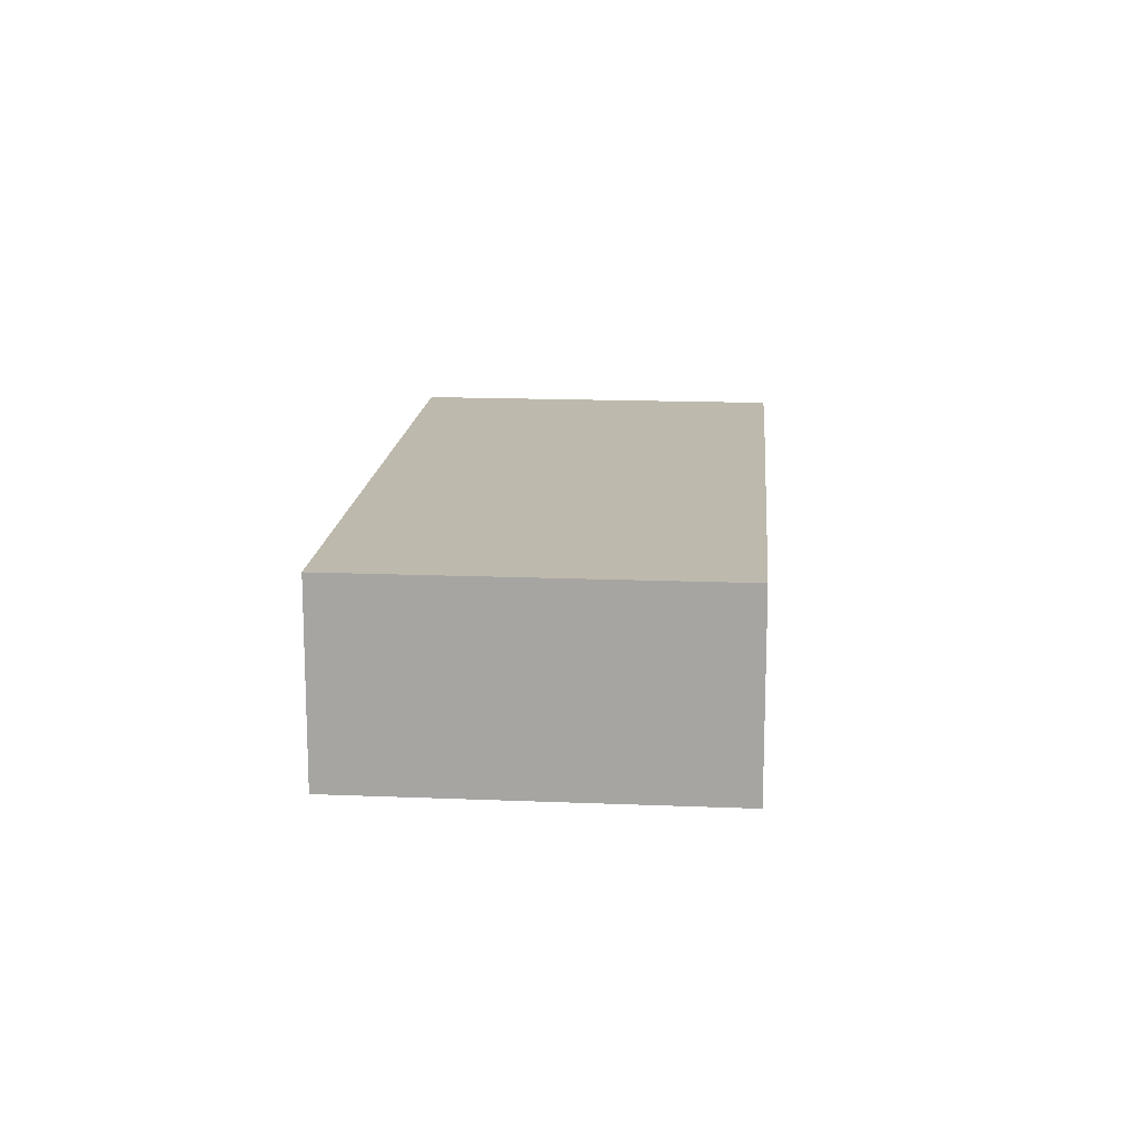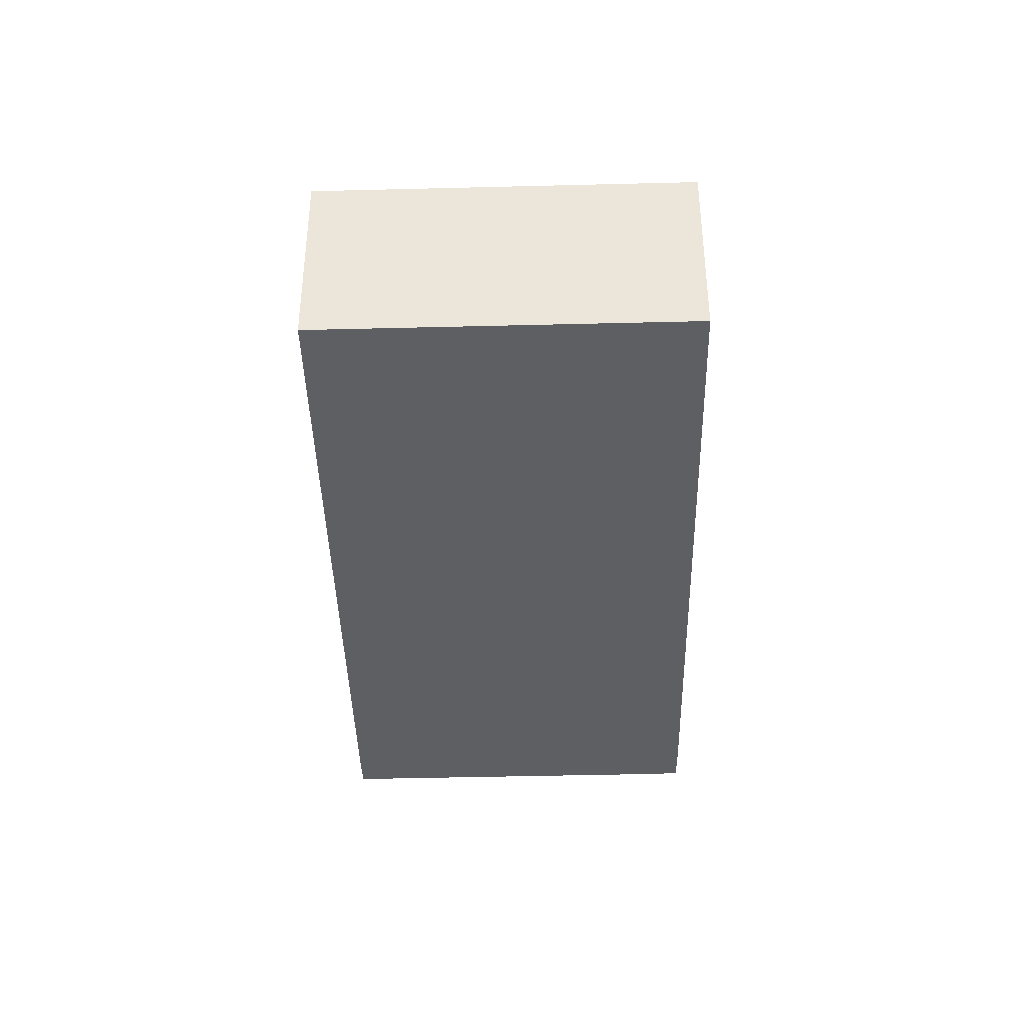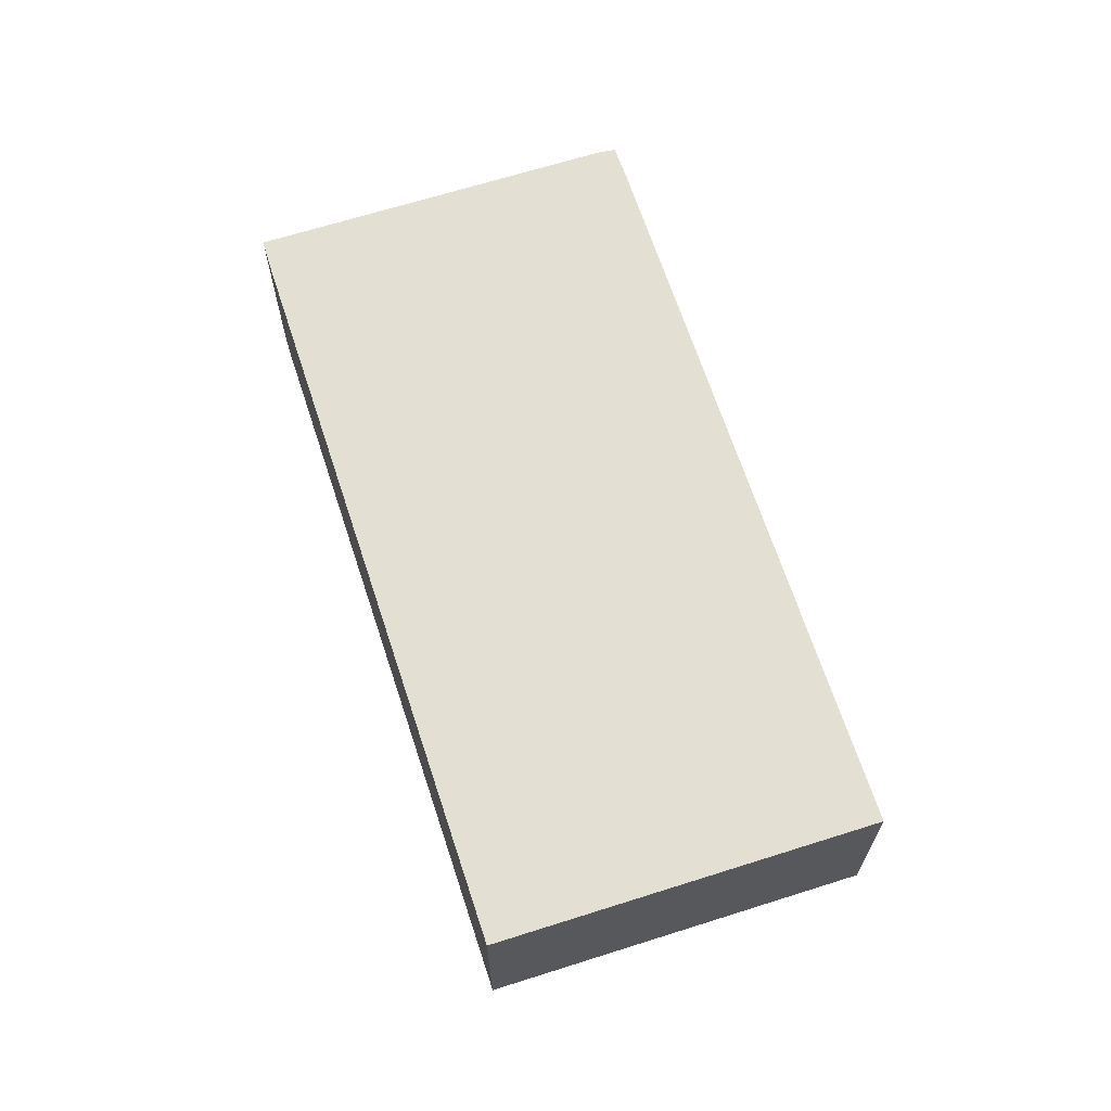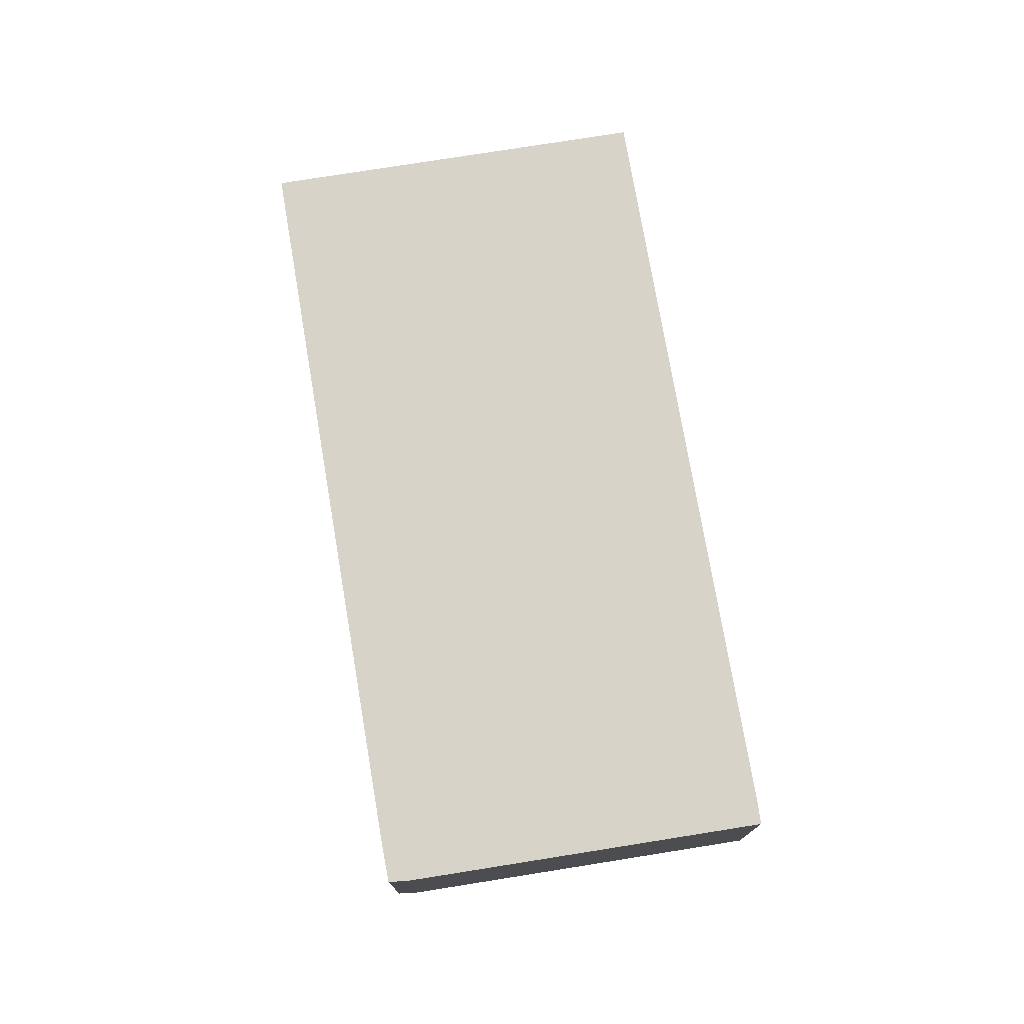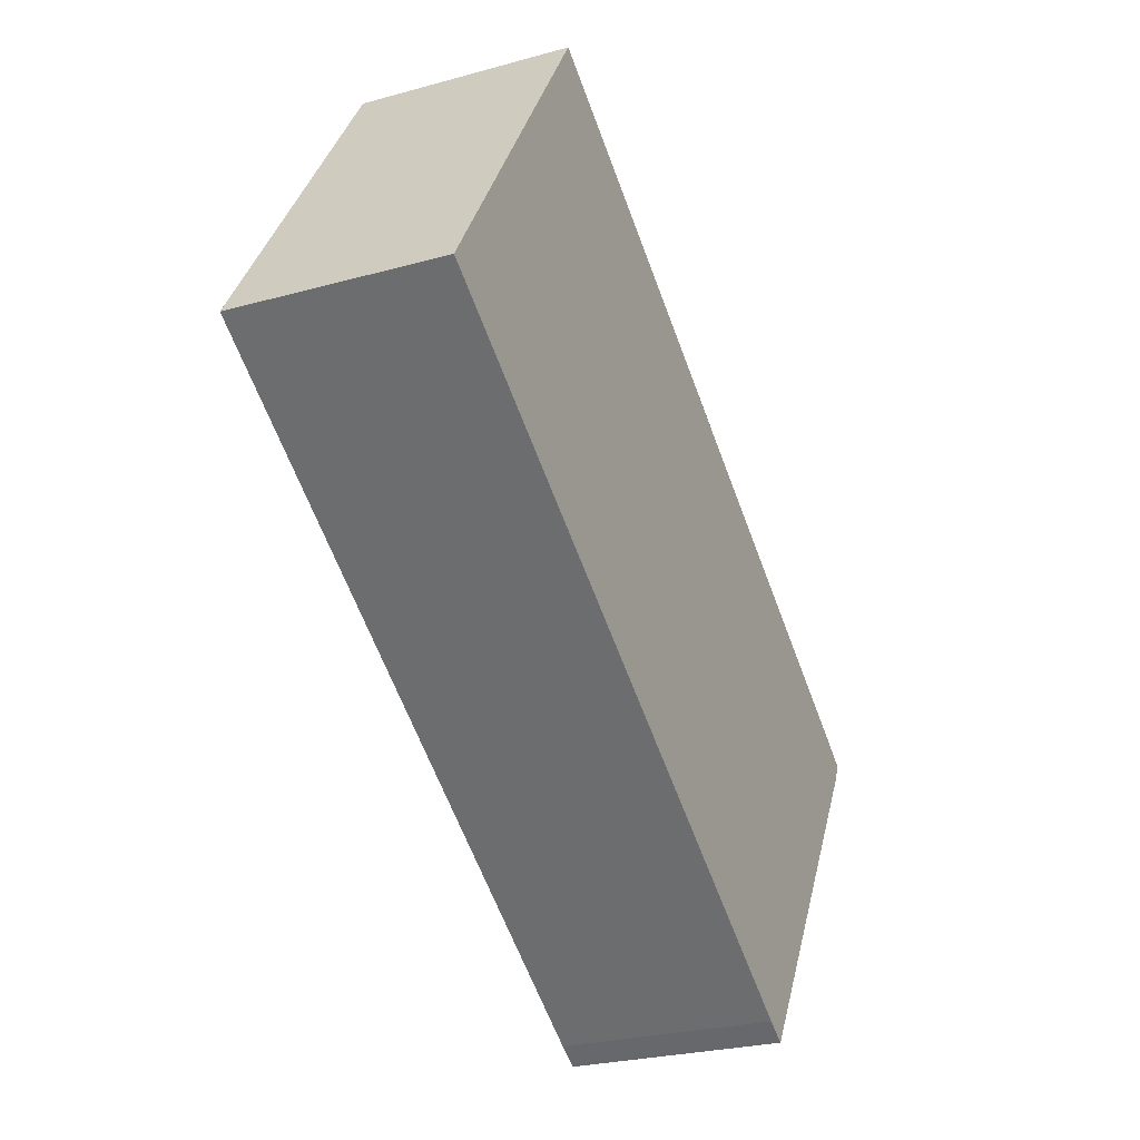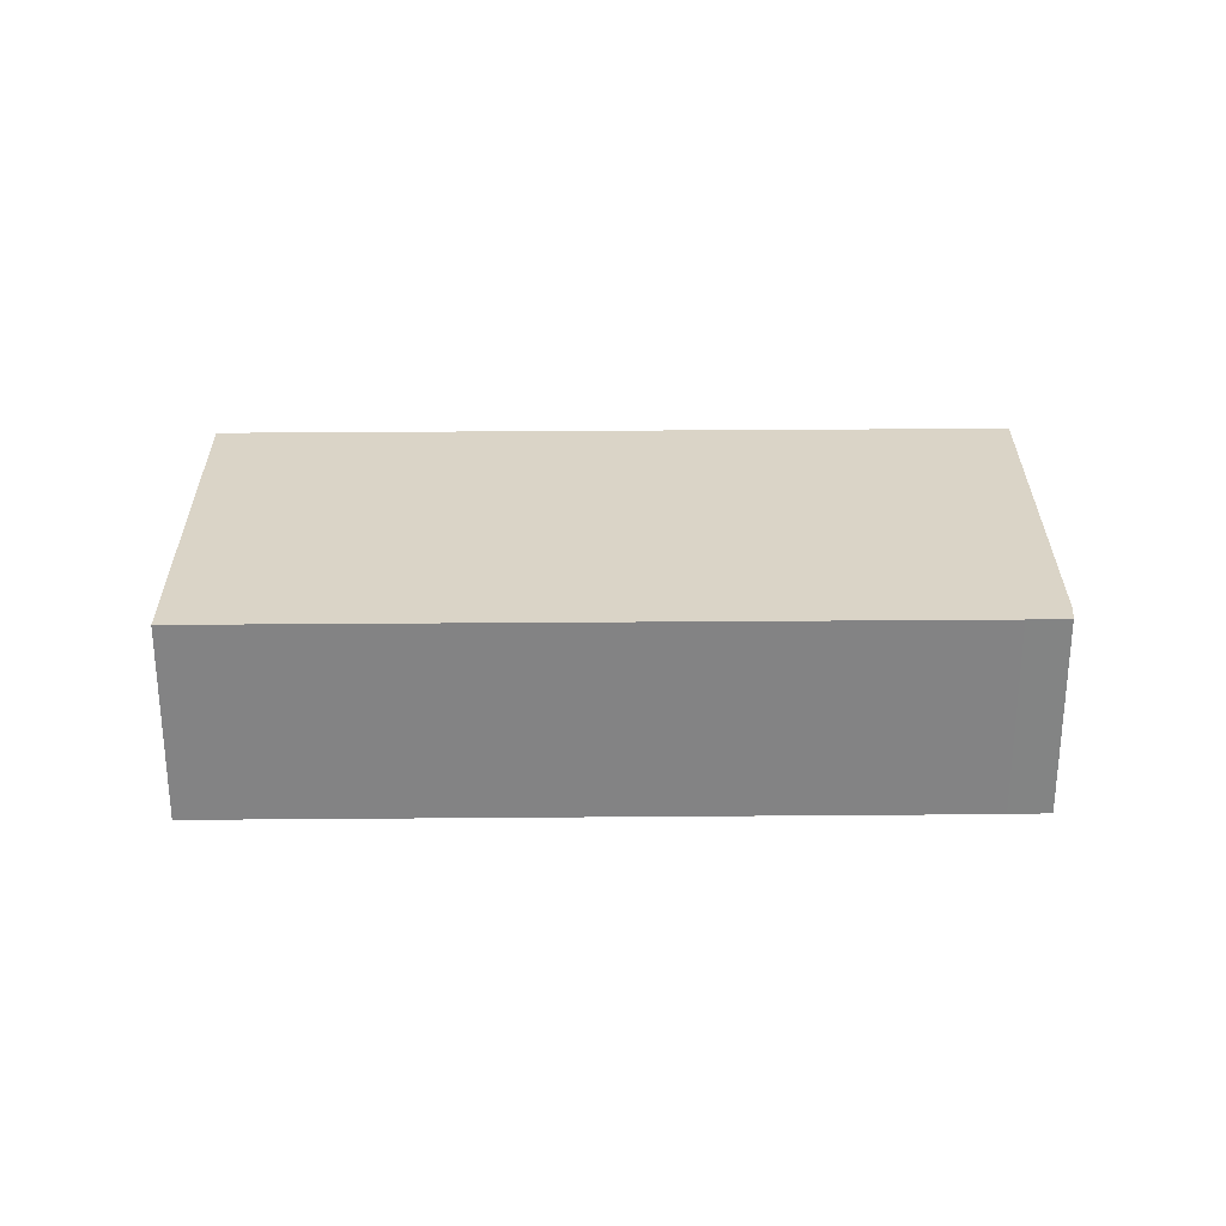
<metadata>
{"format":"obj","ext":"obj","renderer":"f3d","projection":"perspective","resolution":1024,"background":"white","views":[{"elev":15.2,"azim":-53.0,"up":"+Y"},{"elev":-40.0,"azim":-56.3,"up":"+Y"},{"elev":67.0,"azim":-75.7,"up":"+Y"},{"elev":75.8,"azim":112.8,"up":"+Y"},{"elev":-25.9,"azim":-66.1,"up":"+Z"},{"elev":28.9,"azim":31.7,"up":"+Y"}]}
</metadata>
<code>
v  18.08 5.589 -11.52
v  18.94 5.589 -11.52
v  18.71 5.589 -11.89
v  24.02 5.589 -3.336
v  17.67 5.589 -11.26
v  0 5.589 3.422e-16
v  24.21 5.589 -3.023
v  24.44 5.589 -2.542
v  23.47 5.589 -1.895
v  14.71 5.589 3.664
v  2.283 5.589 3.664
v  5.807 5.589 9.321
v  5.807 -5.707e-16 9.321
v  14.71 -2.244e-16 3.664
v  23.47 1.16e-16 -1.895
v  24.44 1.557e-16 -2.542
v  24.21 1.851e-16 -3.023
v  24.02 2.043e-16 -3.336
v  18.94 7.051e-16 -11.52
v  18.71 7.279e-16 -11.89
v  18.08 7.051e-16 -11.52
v  0 0 0
v  17.67 6.892e-16 -11.26
v  2.283 -2.244e-16 3.664
g defaultobject
f 1 2 3
f 2 1 4
f 4 1 5
f 4 5 6
f 4 6 7
f 7 6 8
f 8 6 9
f 9 6 10
f 10 6 11
f 10 11 12
f 13 10 12
f 10 13 14
f 10 14 9
f 9 14 15
f 15 8 9
f 8 15 16
f 16 7 8
f 7 16 17
f 17 4 7
f 4 17 2
f 2 17 18
f 2 18 19
f 2 19 3
f 3 19 20
f 20 1 3
f 1 20 21
f 21 5 1
f 5 21 6
f 6 21 22
f 22 21 23
f 11 13 12
f 13 11 6
f 13 6 24
f 24 6 22
f 19 21 20
f 21 19 23
f 23 19 22
f 22 19 18
f 22 18 24
f 24 18 13
f 13 18 17
f 13 17 16
f 13 16 15
f 13 15 14

</code>
